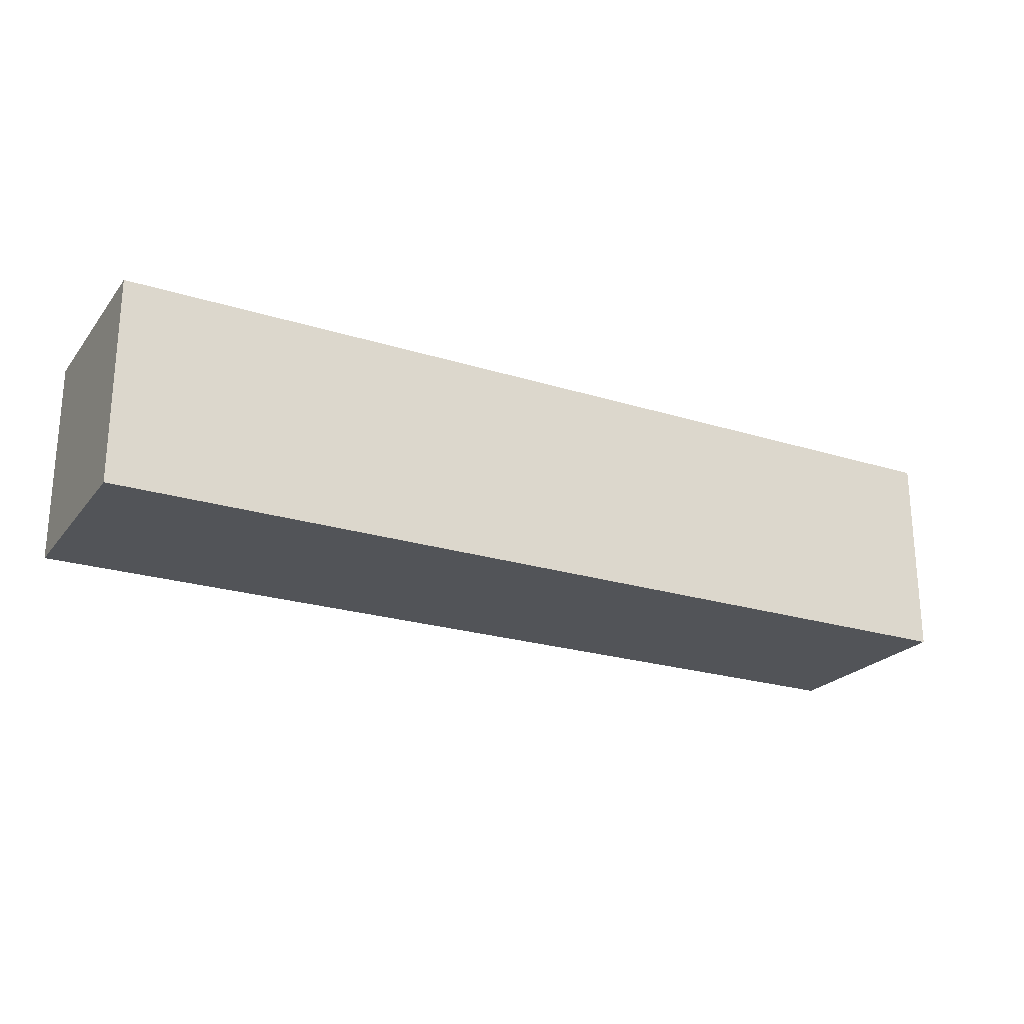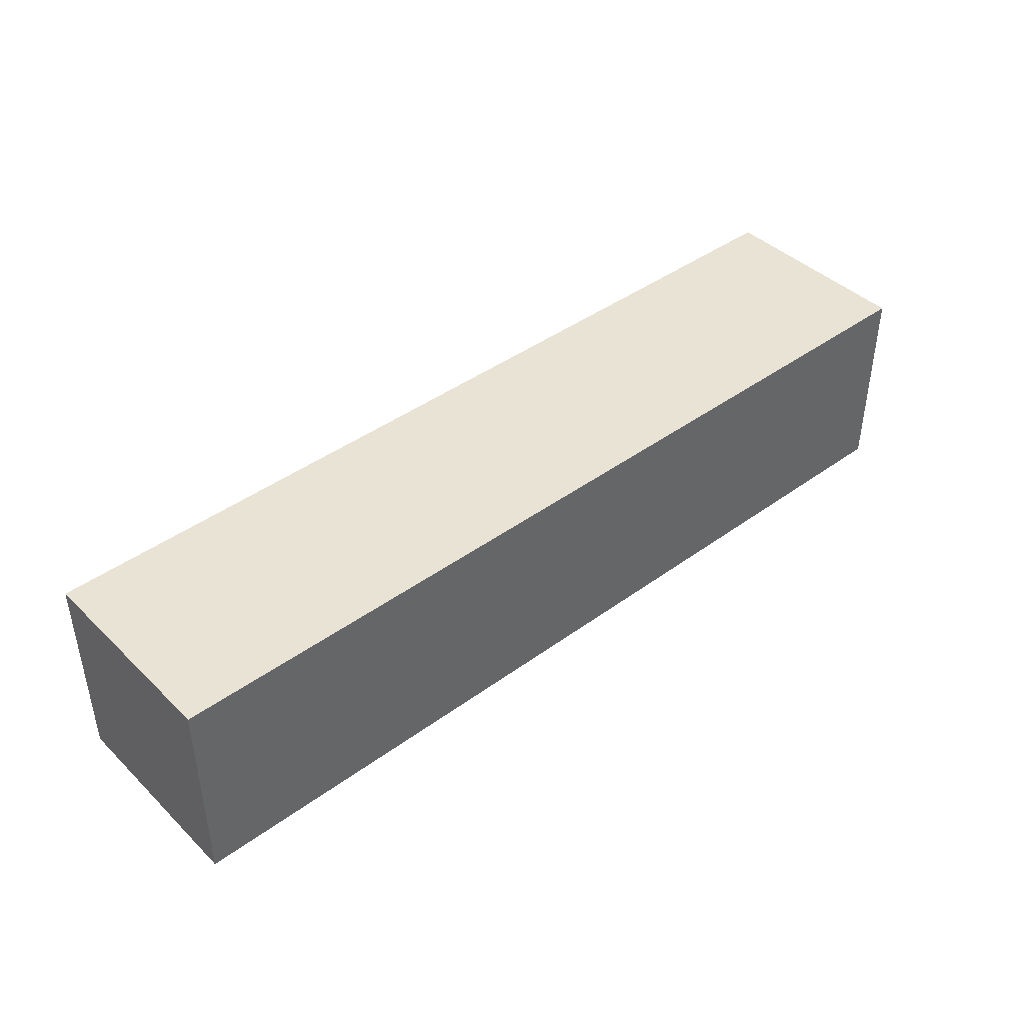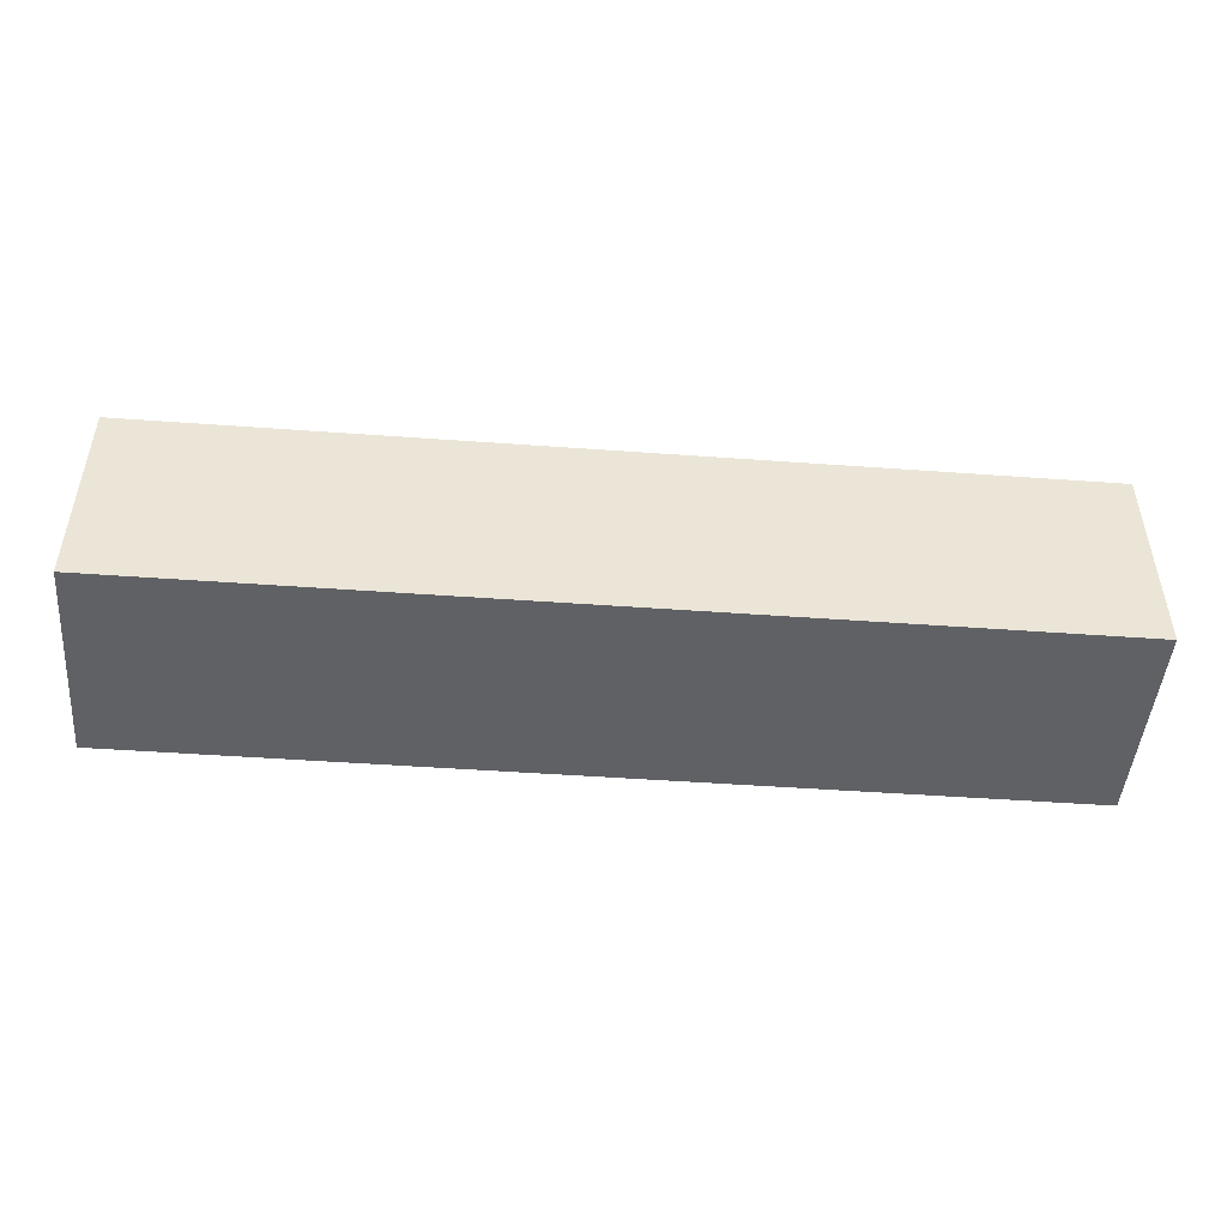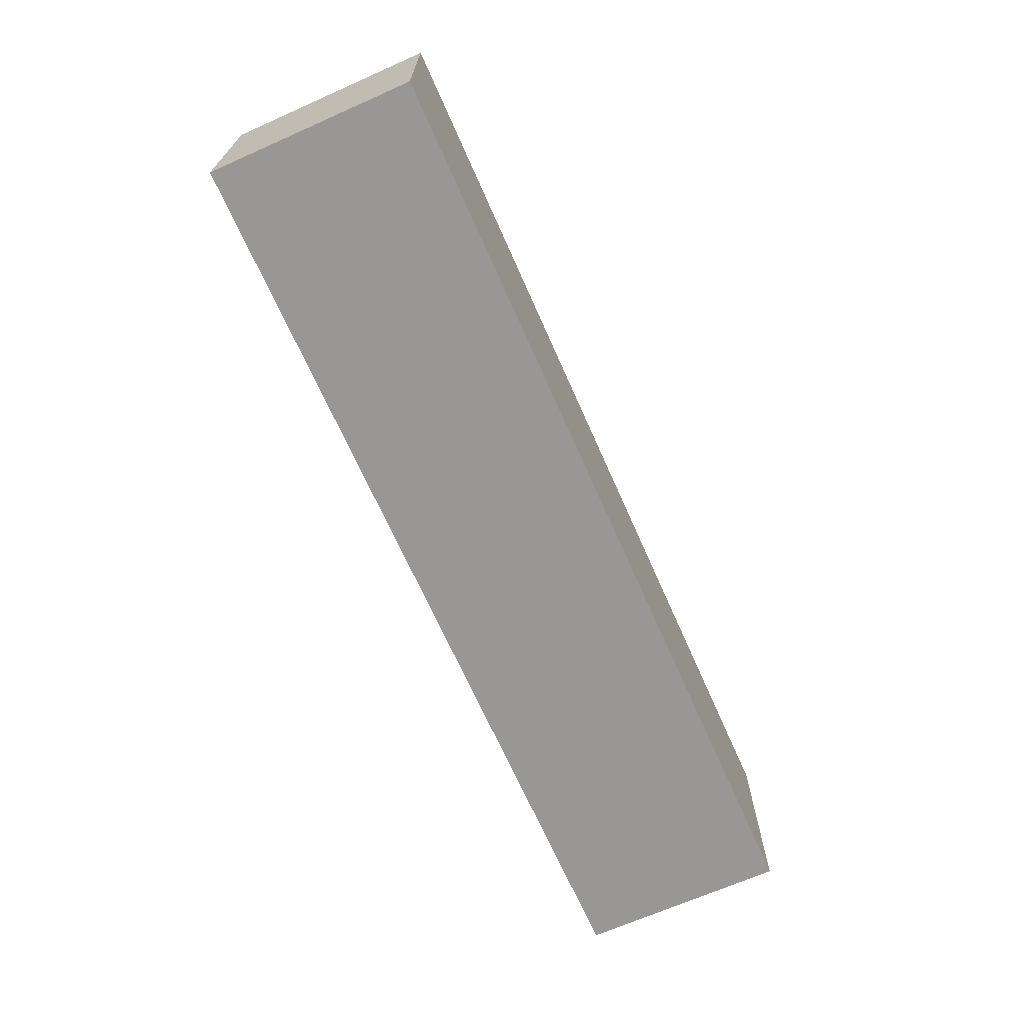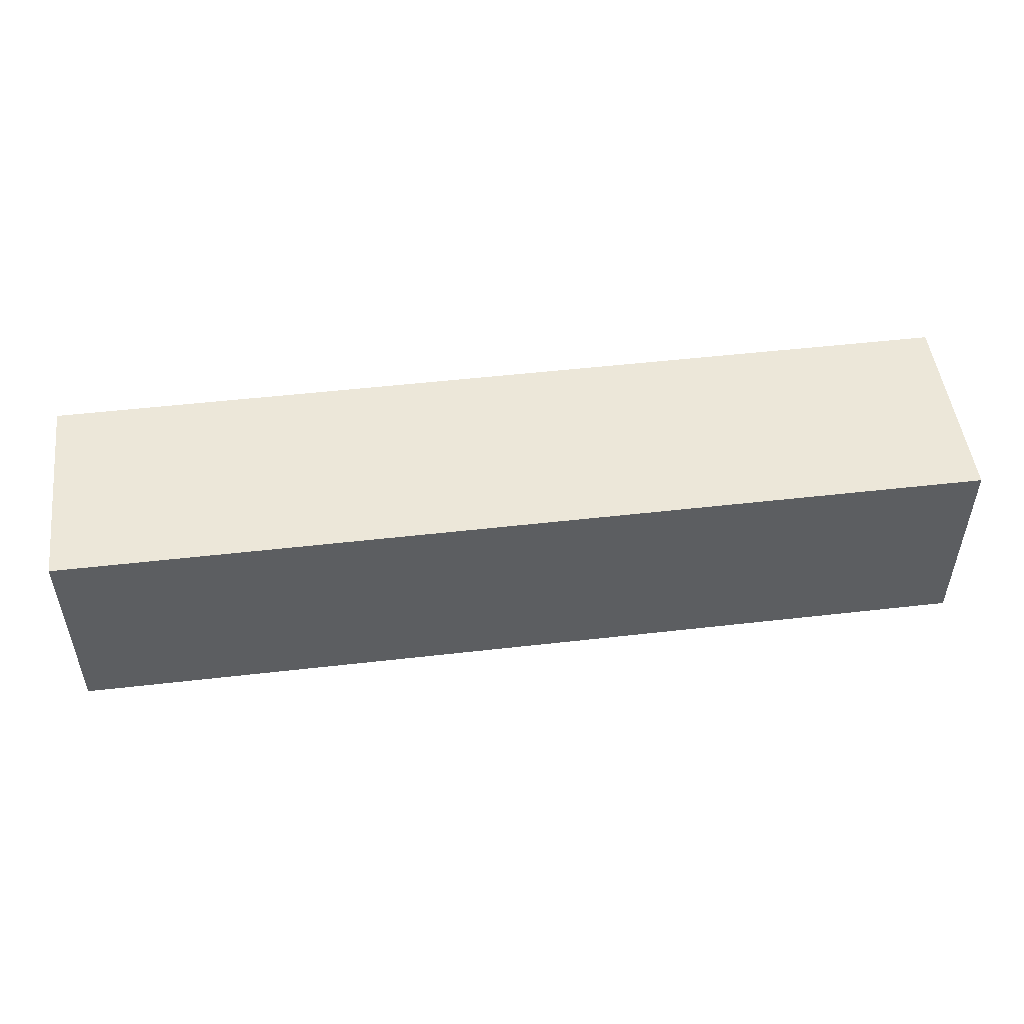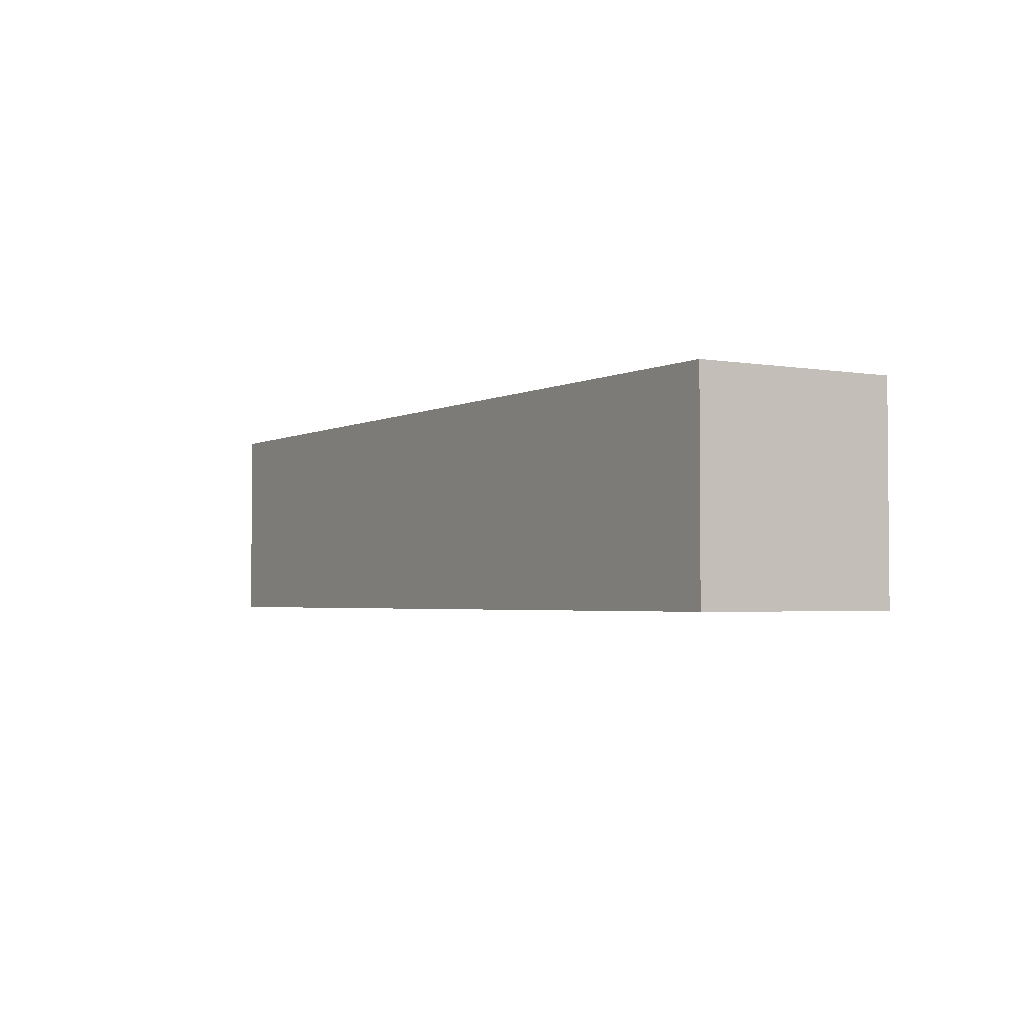
<metadata>
{"format":"obj","ext":"obj","renderer":"f3d","projection":"perspective","resolution":1024,"background":"white","views":[{"elev":-23.1,"azim":152.0,"up":"+Z"},{"elev":42.1,"azim":-41.2,"up":"+Y"},{"elev":-47.4,"azim":-4.7,"up":"+Z"},{"elev":-68.3,"azim":-66.1,"up":"+Y"},{"elev":50.2,"azim":172.8,"up":"+Z"},{"elev":-2.8,"azim":58.7,"up":"+Z"}]}
</metadata>
<code>
o
v 0 -0.1 0.1
v 0 -0.1 -0.1
v 0 0.1 0.1
v 0 0.1 -0.1
v 0.9 -0.1 0.1
v 0.9 -0.1 -0.1
v 0.9 0.1 0.1
v 0.9 0.1 -0.1
v 0 -0.1 0.1
v 0 0.1 0.1
v 0.7 -0.1 0.1
v 0.7 0.1 0.1
v 0.9 -0.1 0.1
v 0.9 0.1 0.1
v 0 -0.1 -0.1
v 0 0.1 -0.1
v 0.7 -0.1 -0.1
v 0.7 0.1 -0.1
v 0.9 -0.1 -0.1
v 0.9 0.1 -0.1
v 0 -0.1 0.1
v 0.7 -0.1 0.1
v 0.9 -0.1 0.1
v 0 -0.1 -0.1
v 0.7 -0.1 -0.1
v 0.9 -0.1 -0.1
v 0 0.1 0.1
v 0.7 0.1 0.1
v 0.9 0.1 0.1
v 0 0.1 -0.1
v 0.7 0.1 -0.1
v 0.9 0.1 -0.1
f 3 2 1
f 4 2 3
f 5 6 7
f 7 6 8
f 11 10 9
f 12 10 11
f 13 12 11
f 14 12 13
f 15 16 17
f 17 16 18
f 17 18 19
f 19 18 20
f 24 22 21
f 25 23 22
f 25 22 24
f 26 23 25
f 27 28 30
f 28 29 31
f 30 28 31
f 31 29 32

</code>
